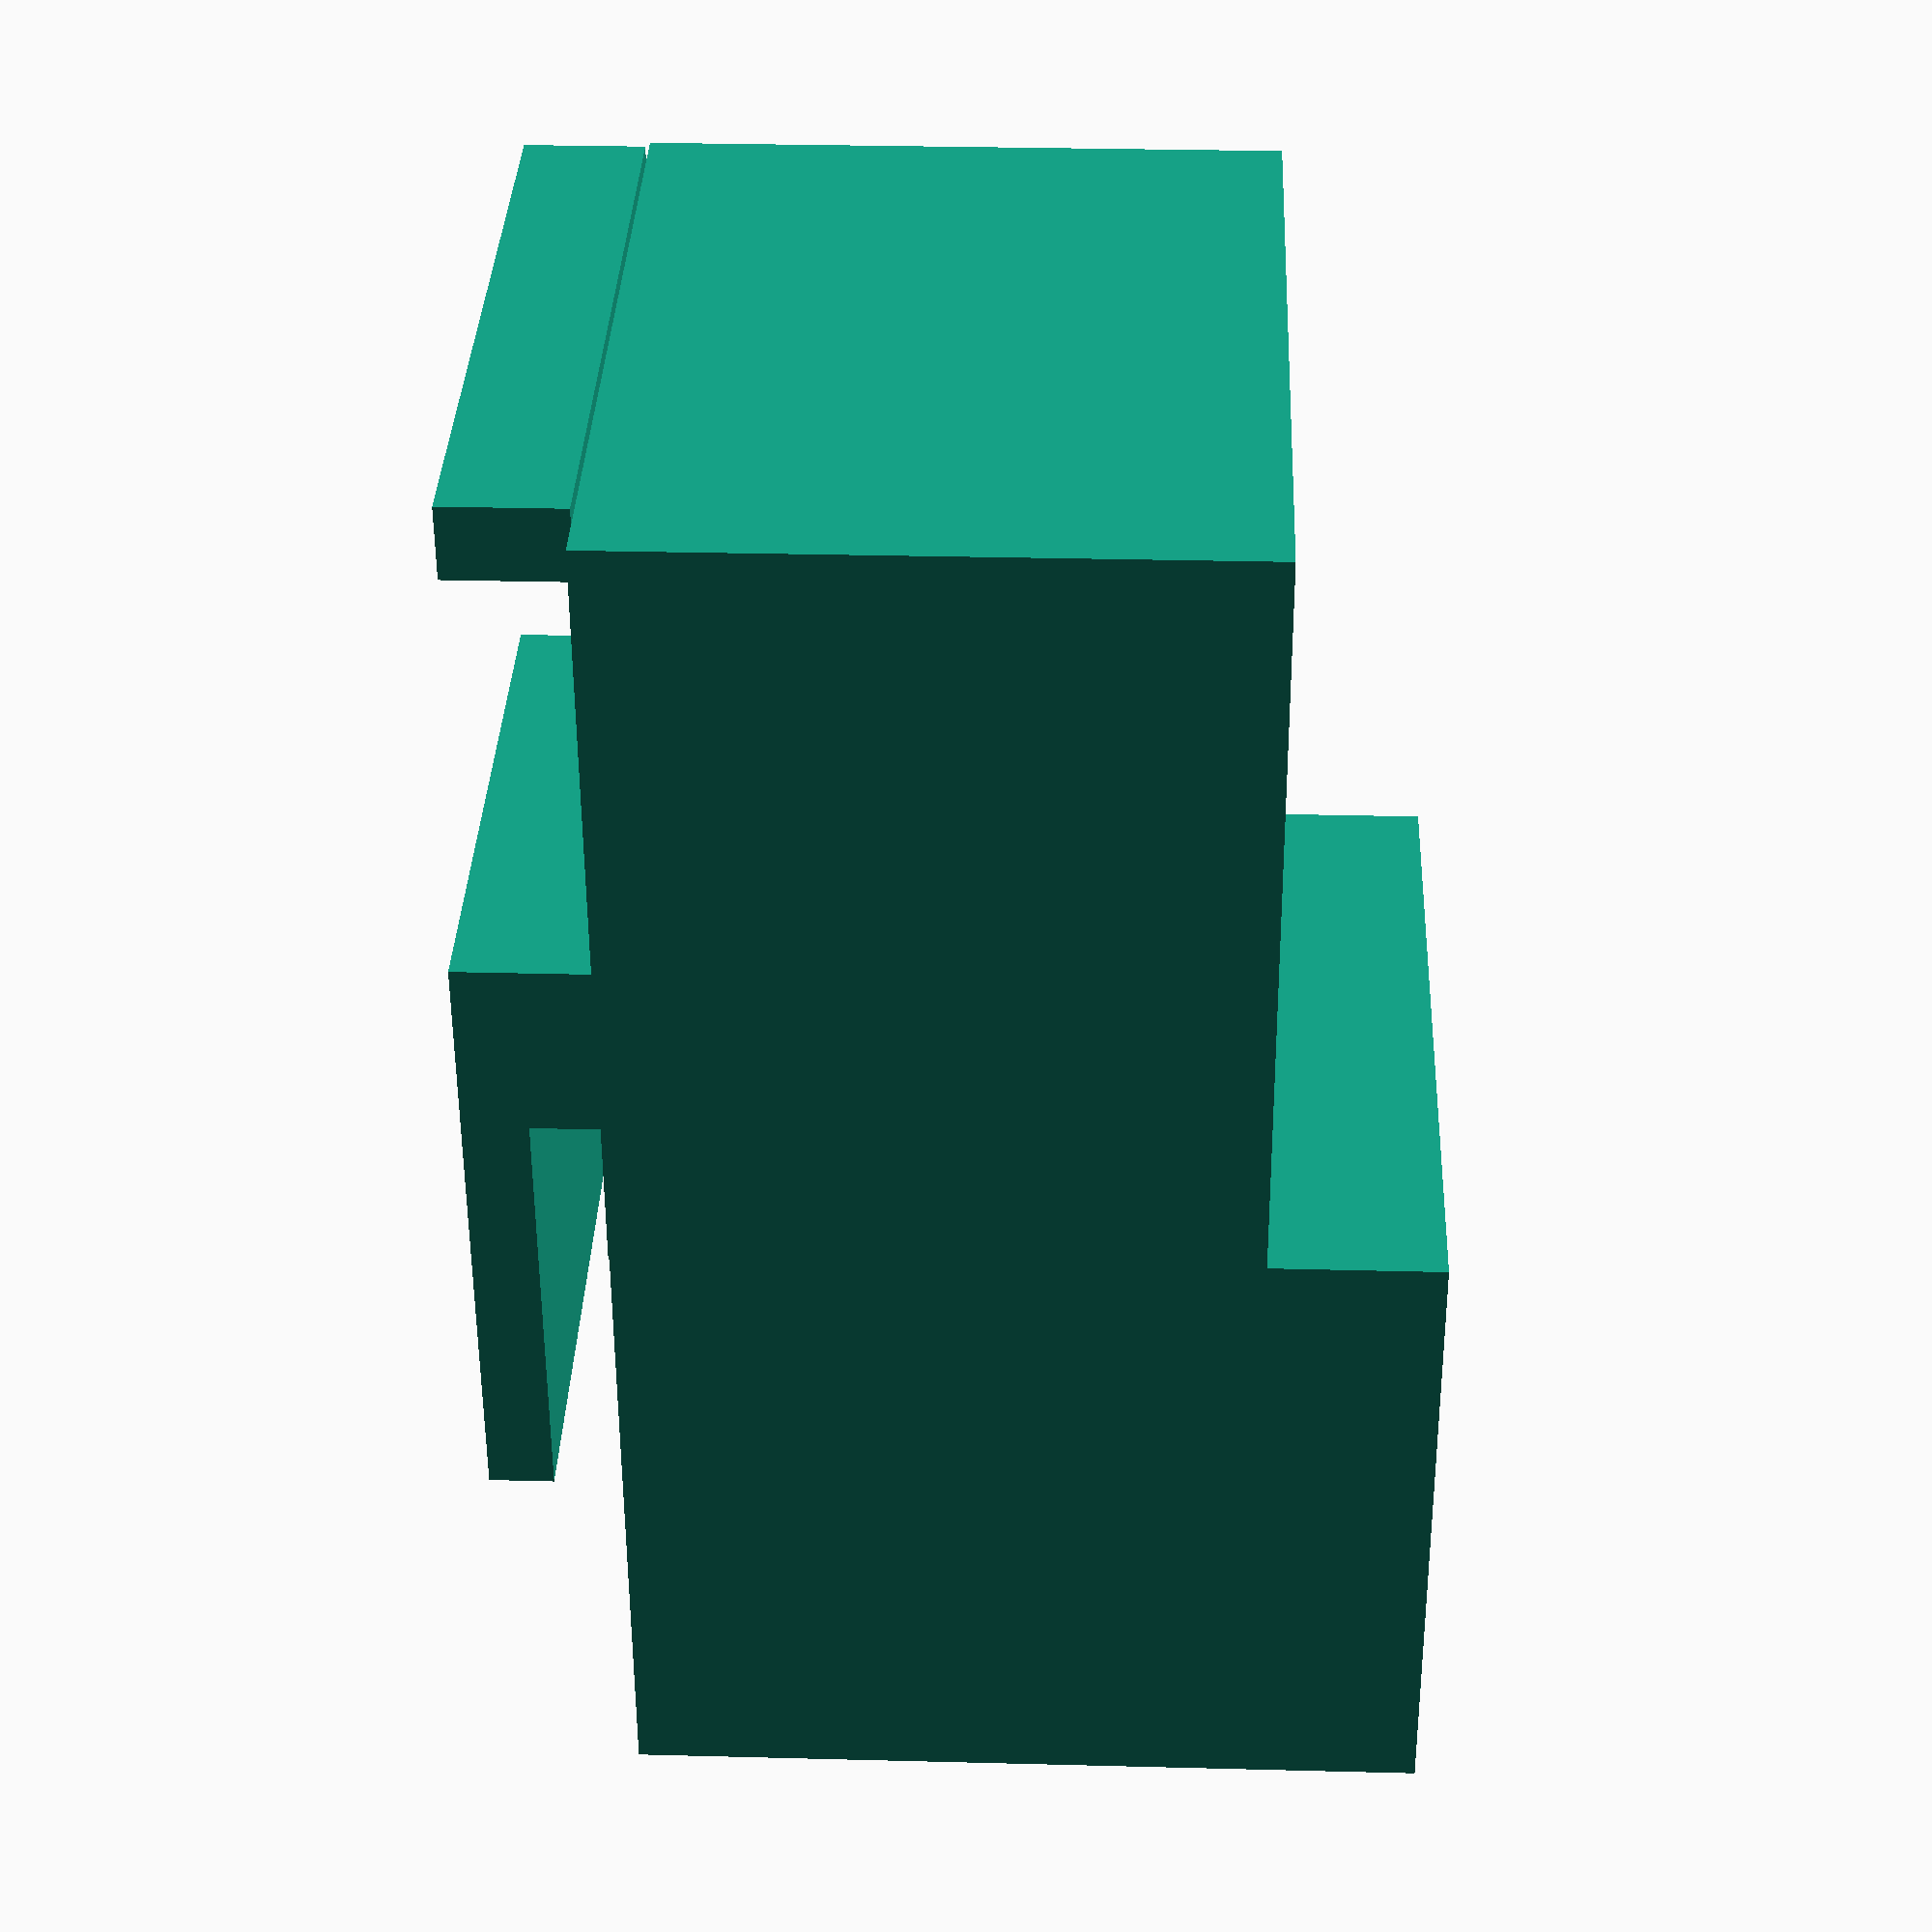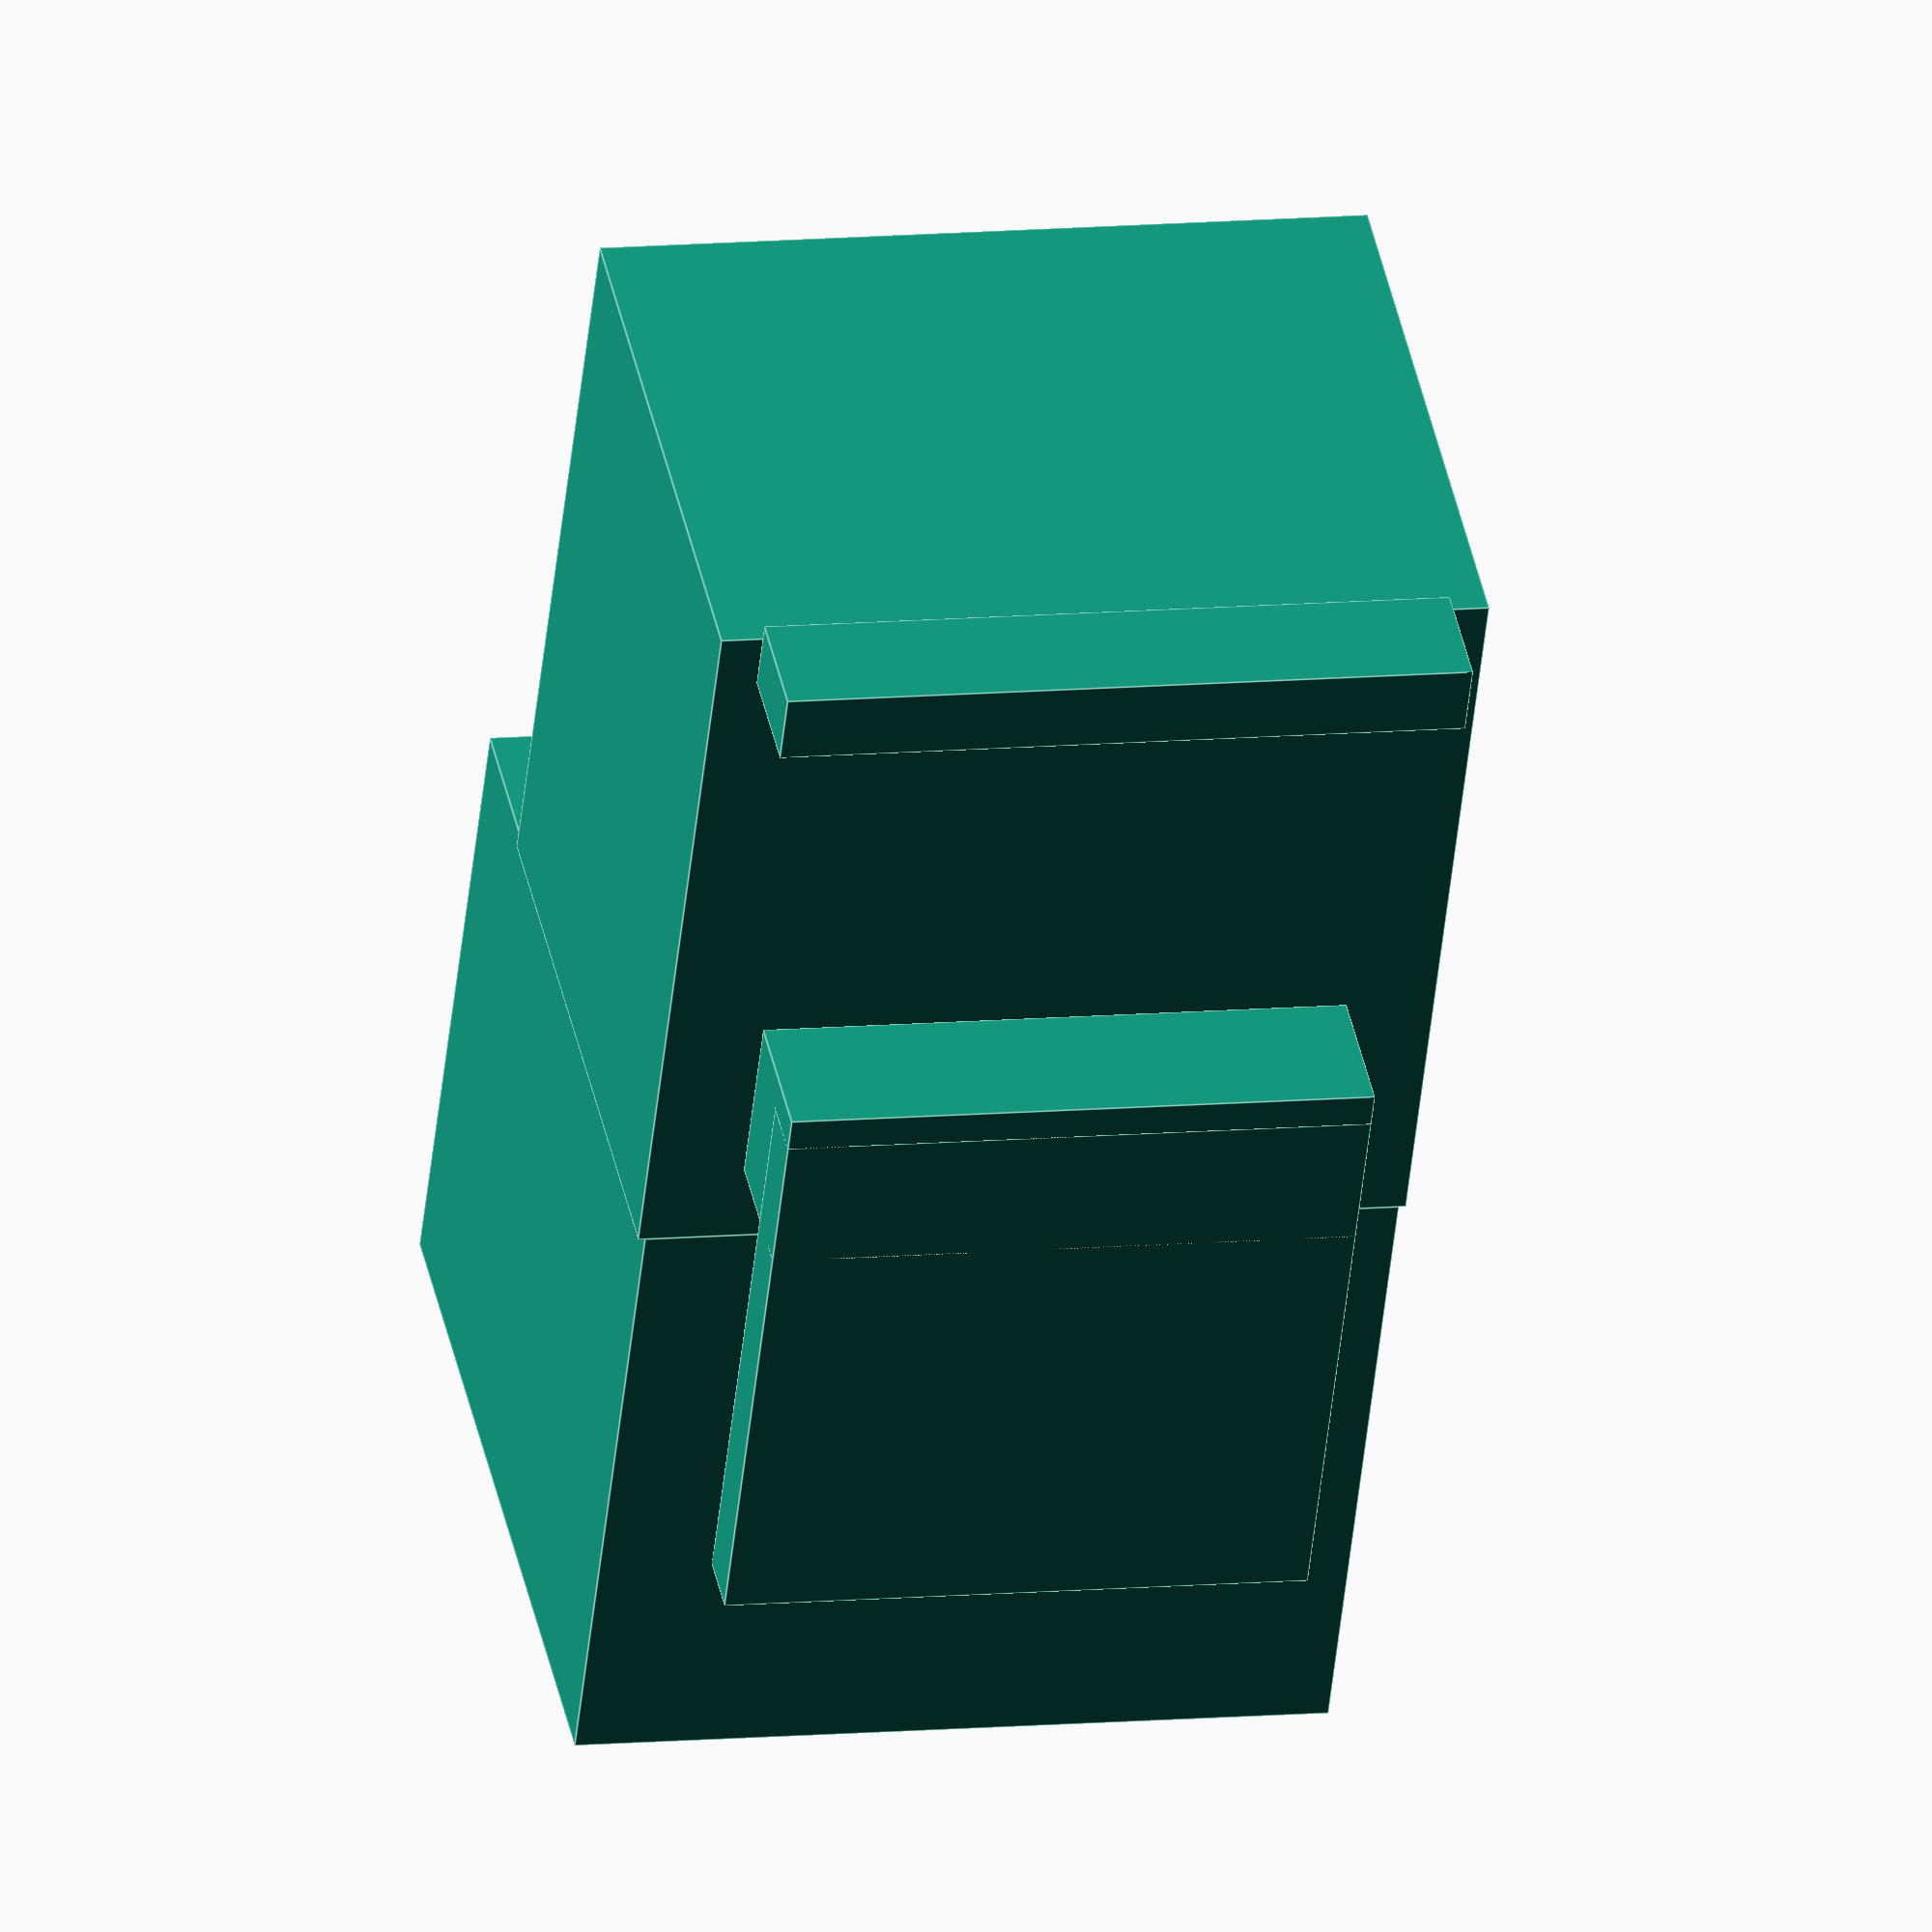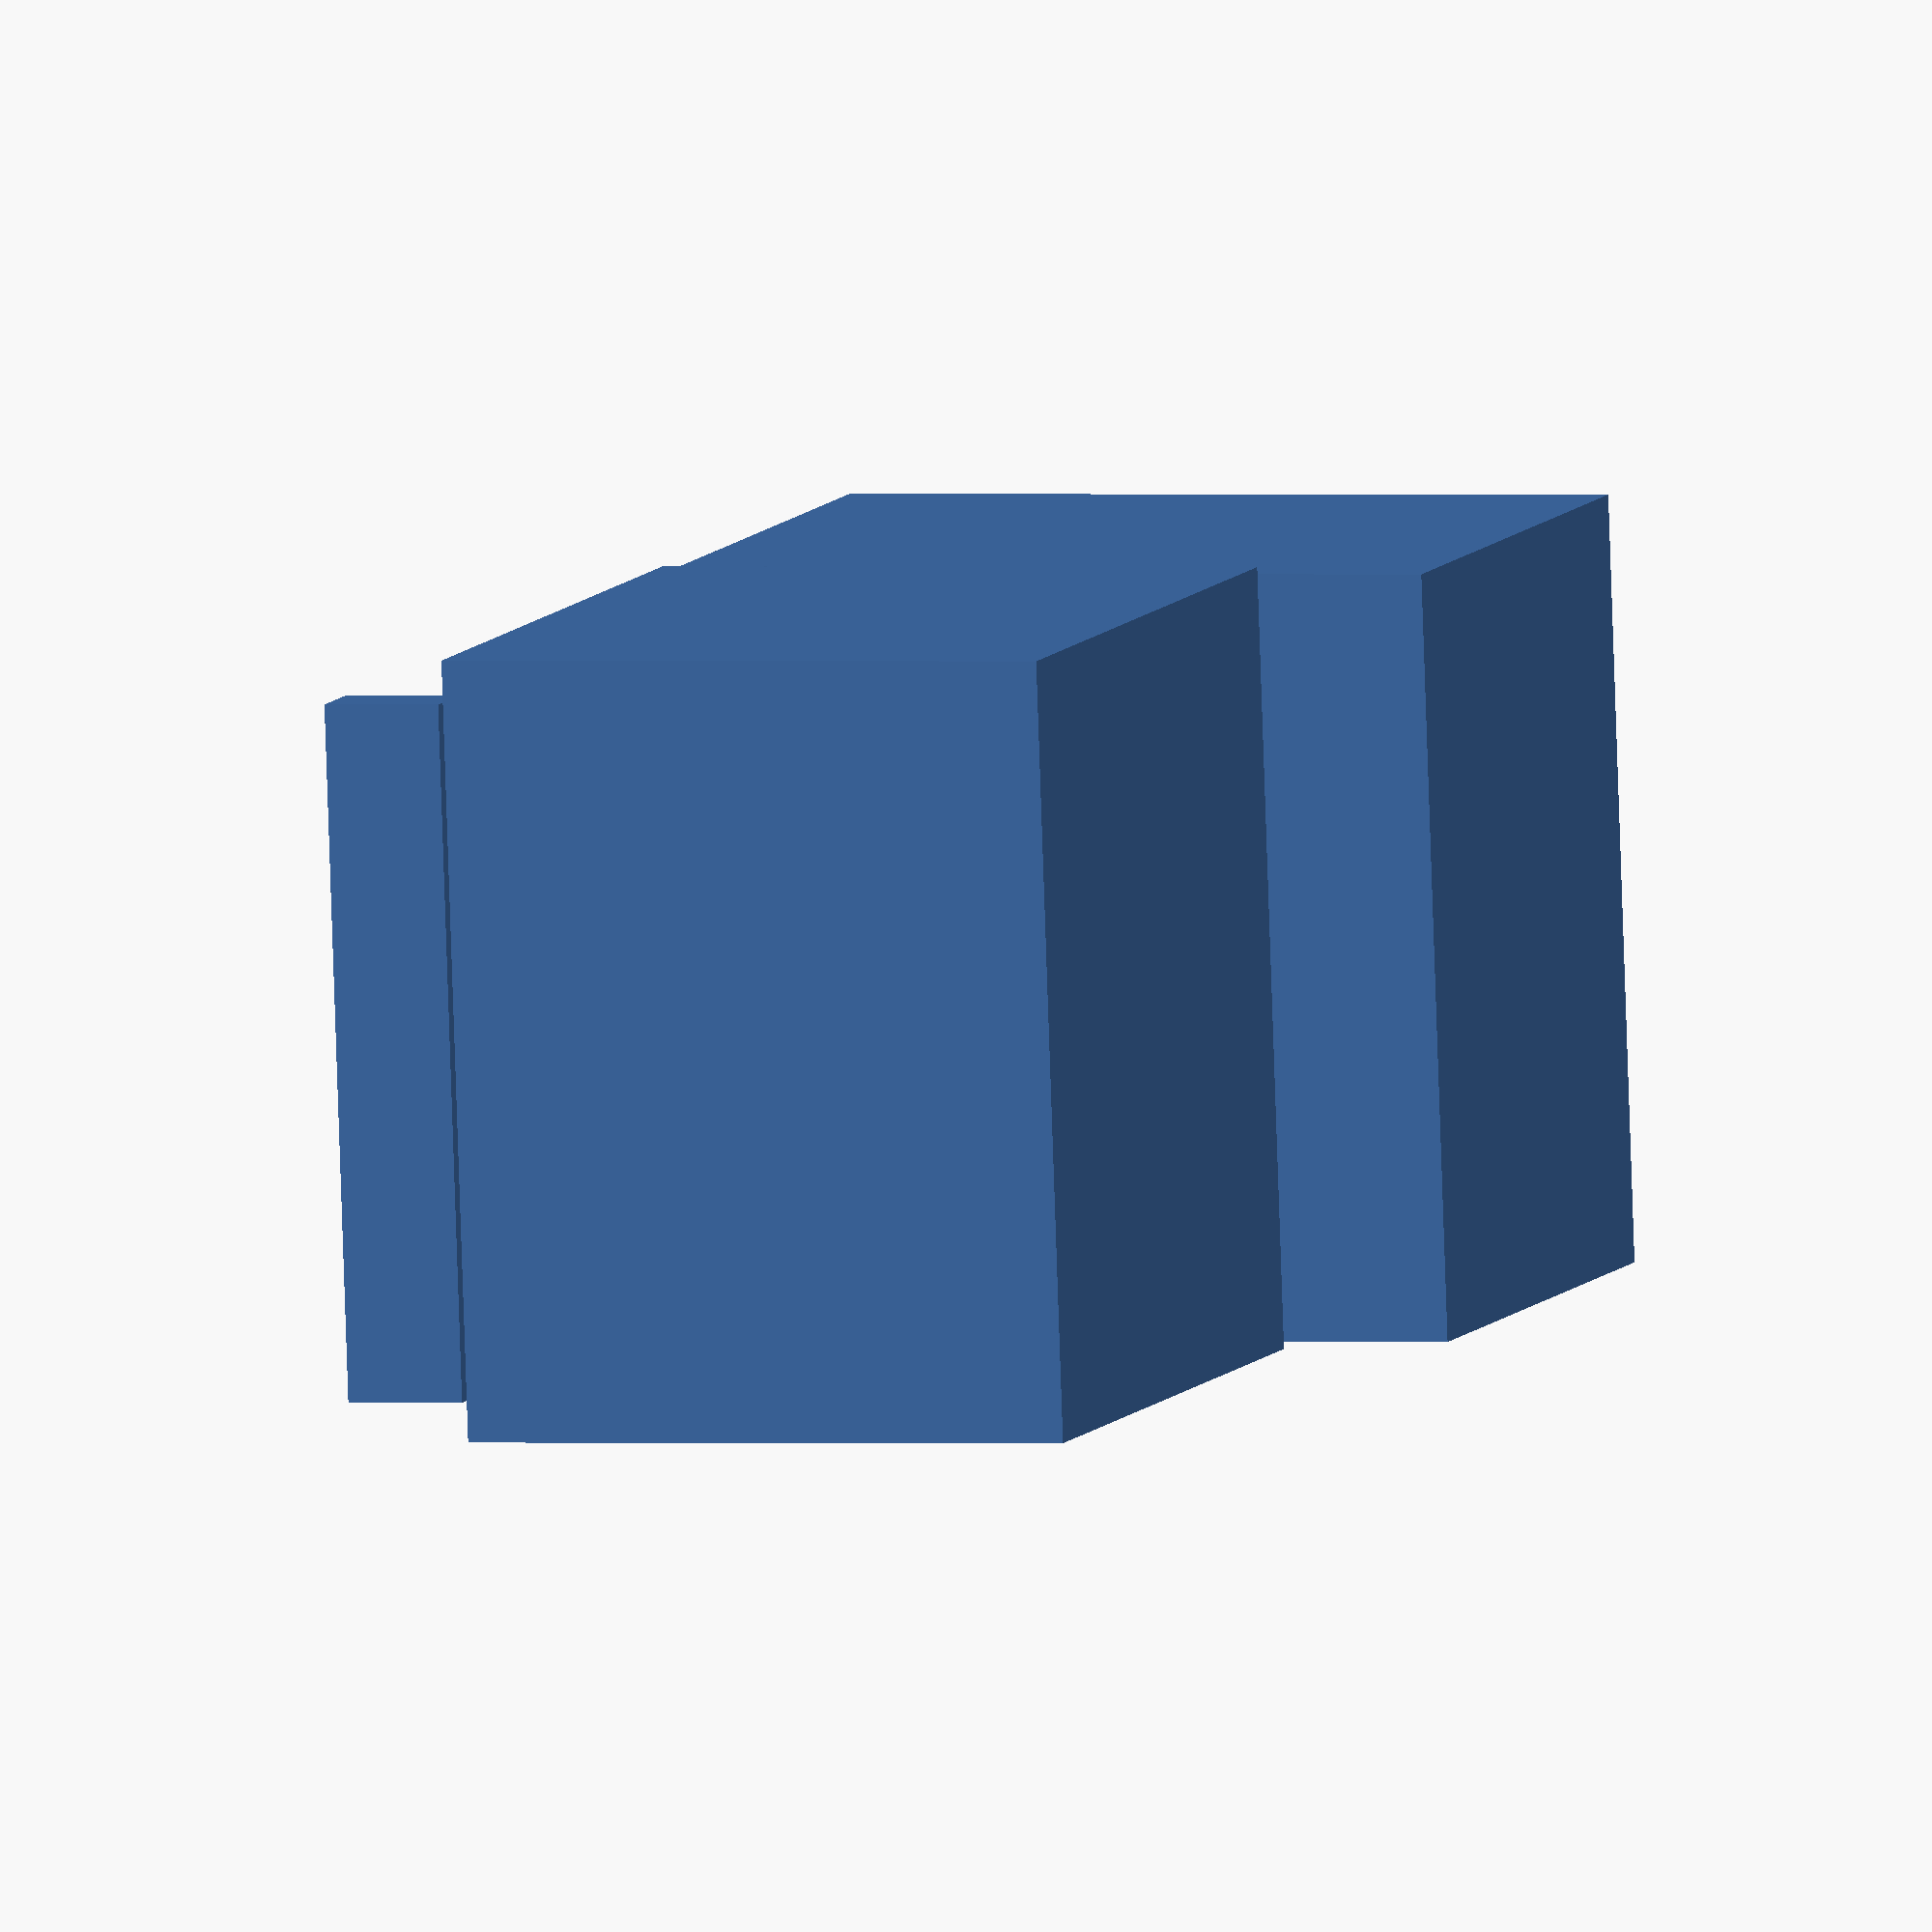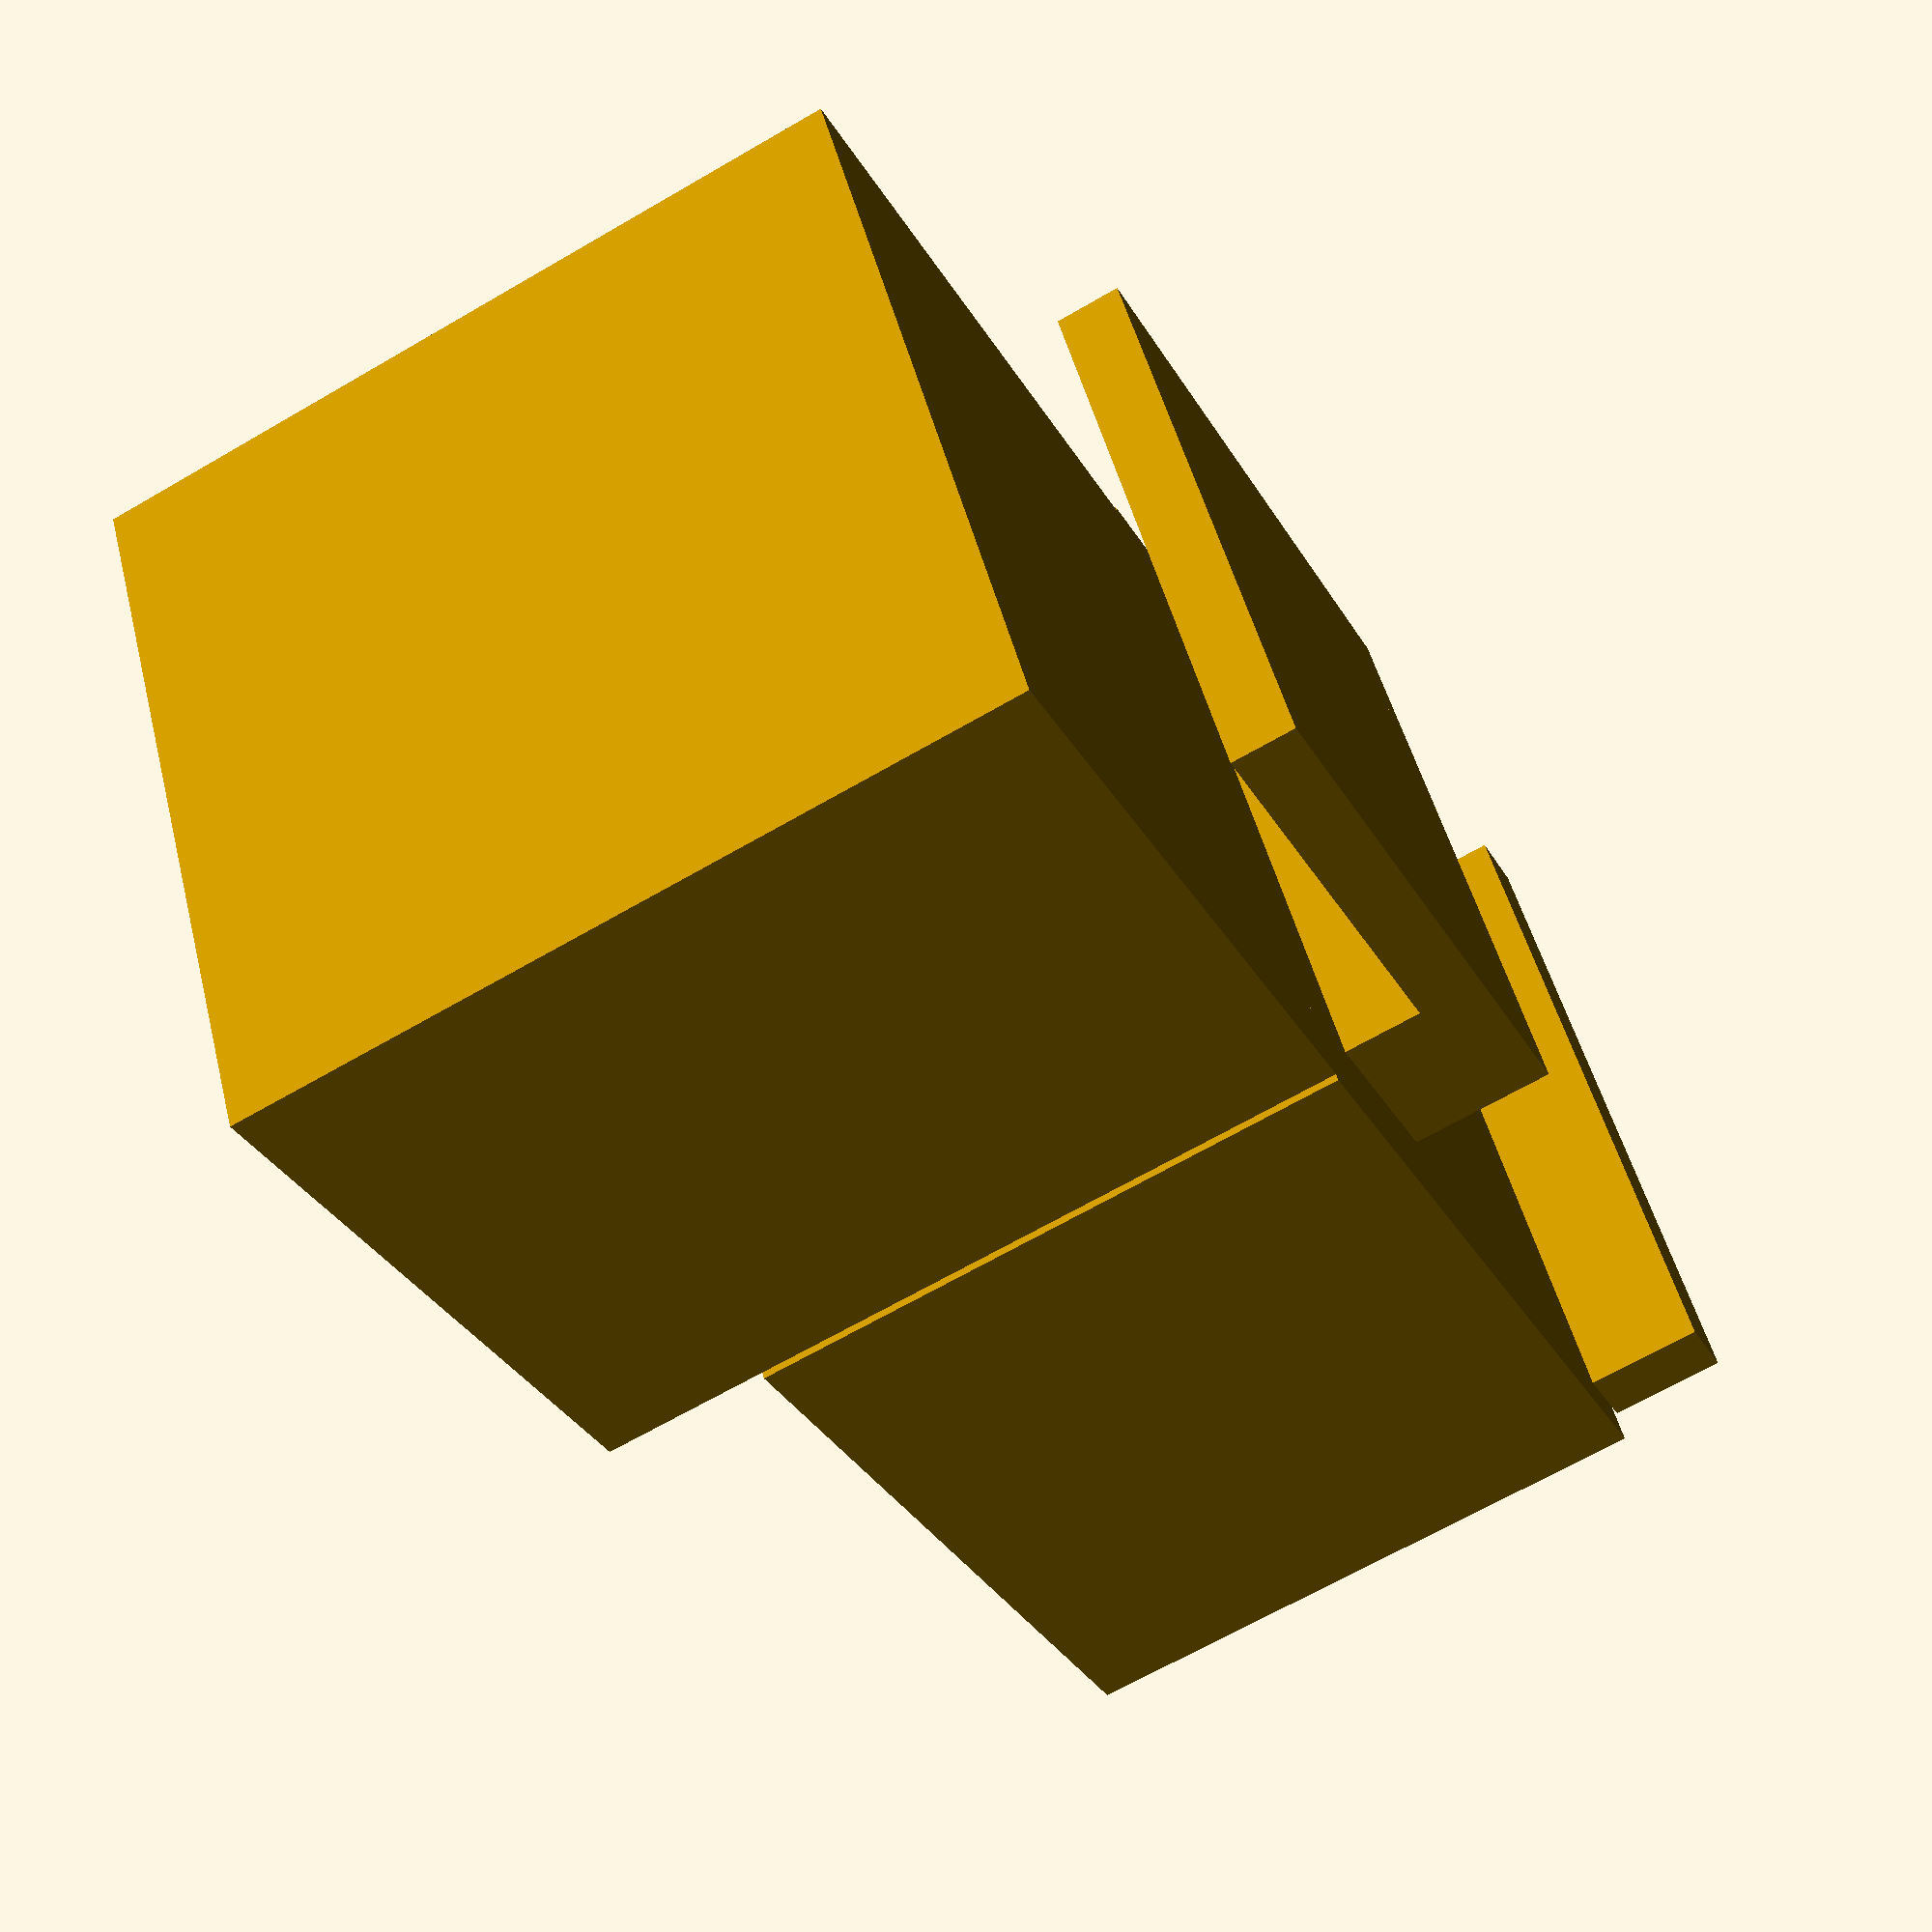
<openscad>
//
// RJ45 jack
// Shaxon 110-Type Keystone Jack.  Found at Fry's Electronics
//
module bbs_rj45()
{
    union()
    {
        cube([13.63, 16.09, 16.48], center=false);
        translate([13.63, -0.15, 0]) cube([16.11, 16.39, 12.92], center=false);
        translate([28.56, (16.09-14.63)/2, -2.47]) cube([1.52, 14.63, 2.47], center=false);
        translate([15.40, 1.91, -3.03]) cube([3.76, 12.45, 3.03], center=false);
        translate([6.14, 1.91, -3.03]) cube([12.30, 12.45, 1.36], center=false);
    }
}


bbs_rj45();

</openscad>
<views>
elev=330.8 azim=263.8 roll=272.2 proj=p view=wireframe
elev=319.8 azim=263.7 roll=168.7 proj=o view=edges
elev=179.8 azim=353.2 roll=253.3 proj=o view=solid
elev=66.2 azim=208.6 roll=120.3 proj=p view=solid
</views>
